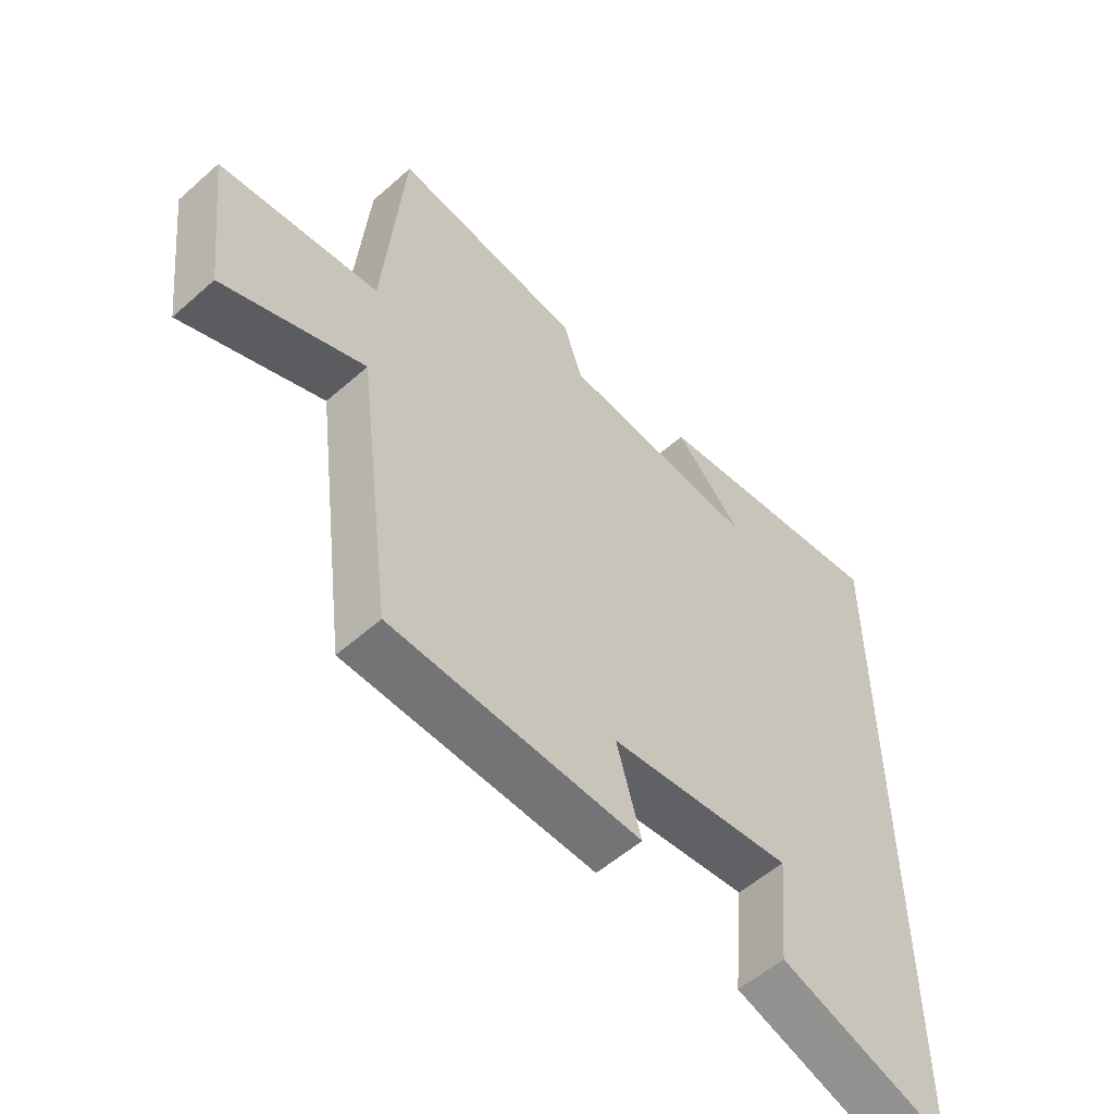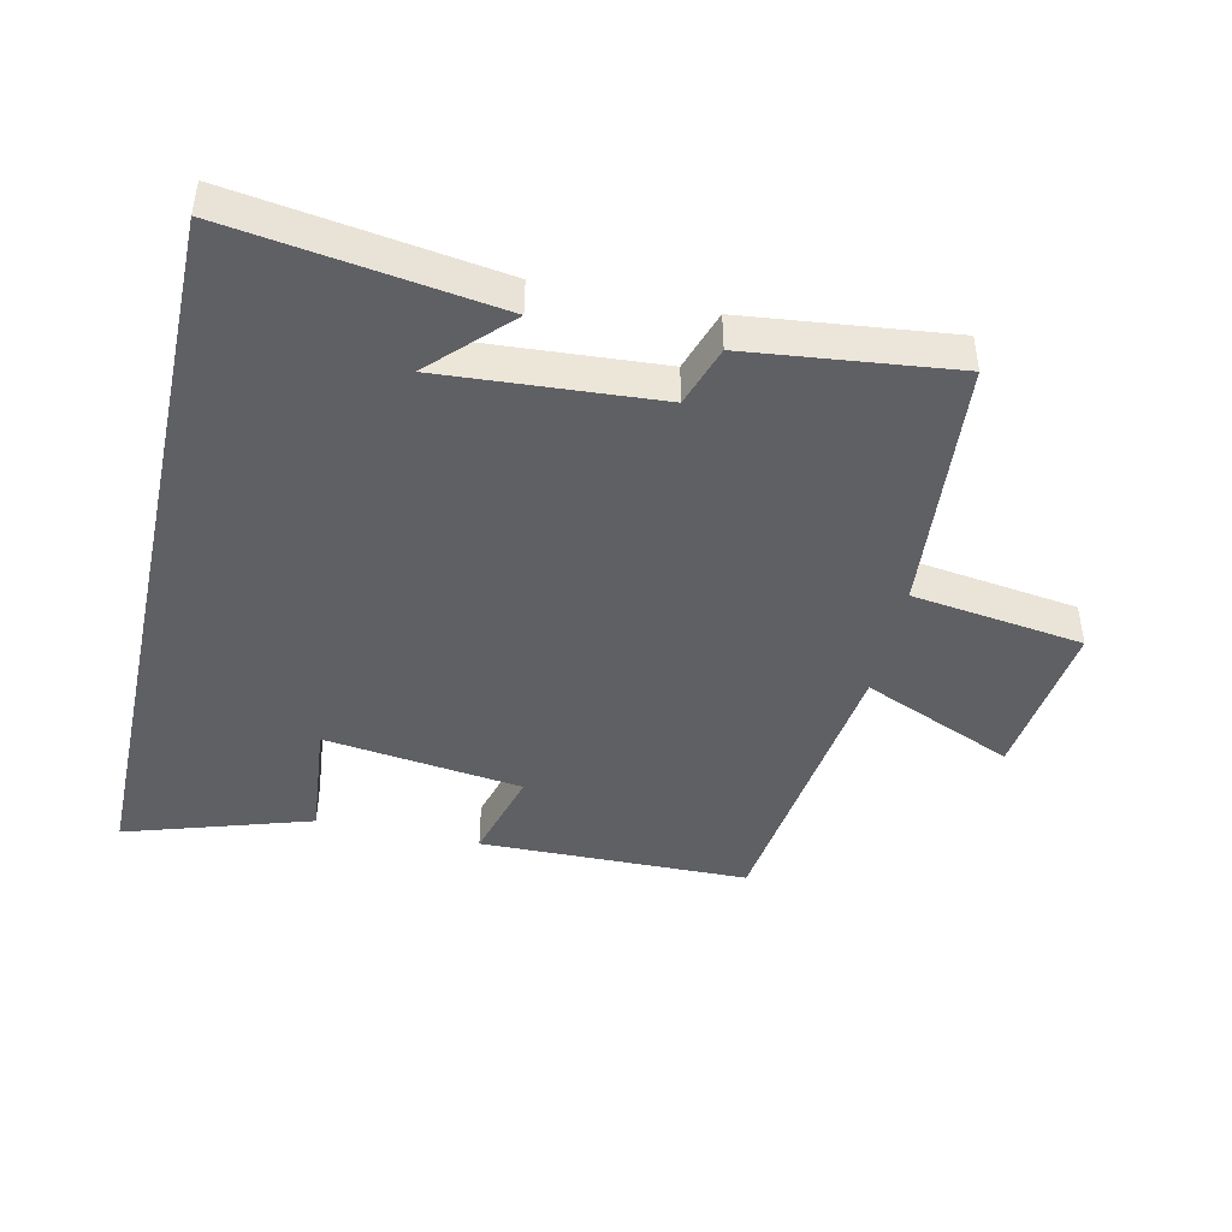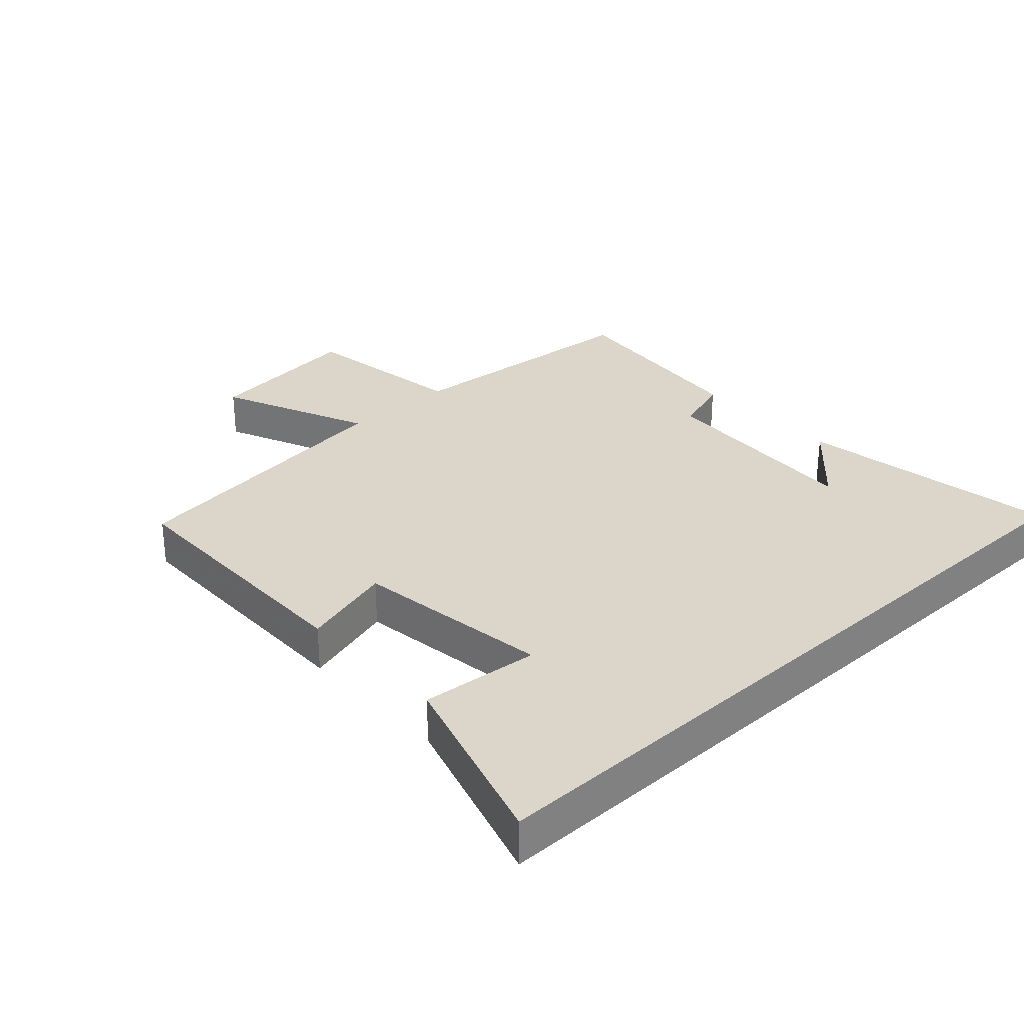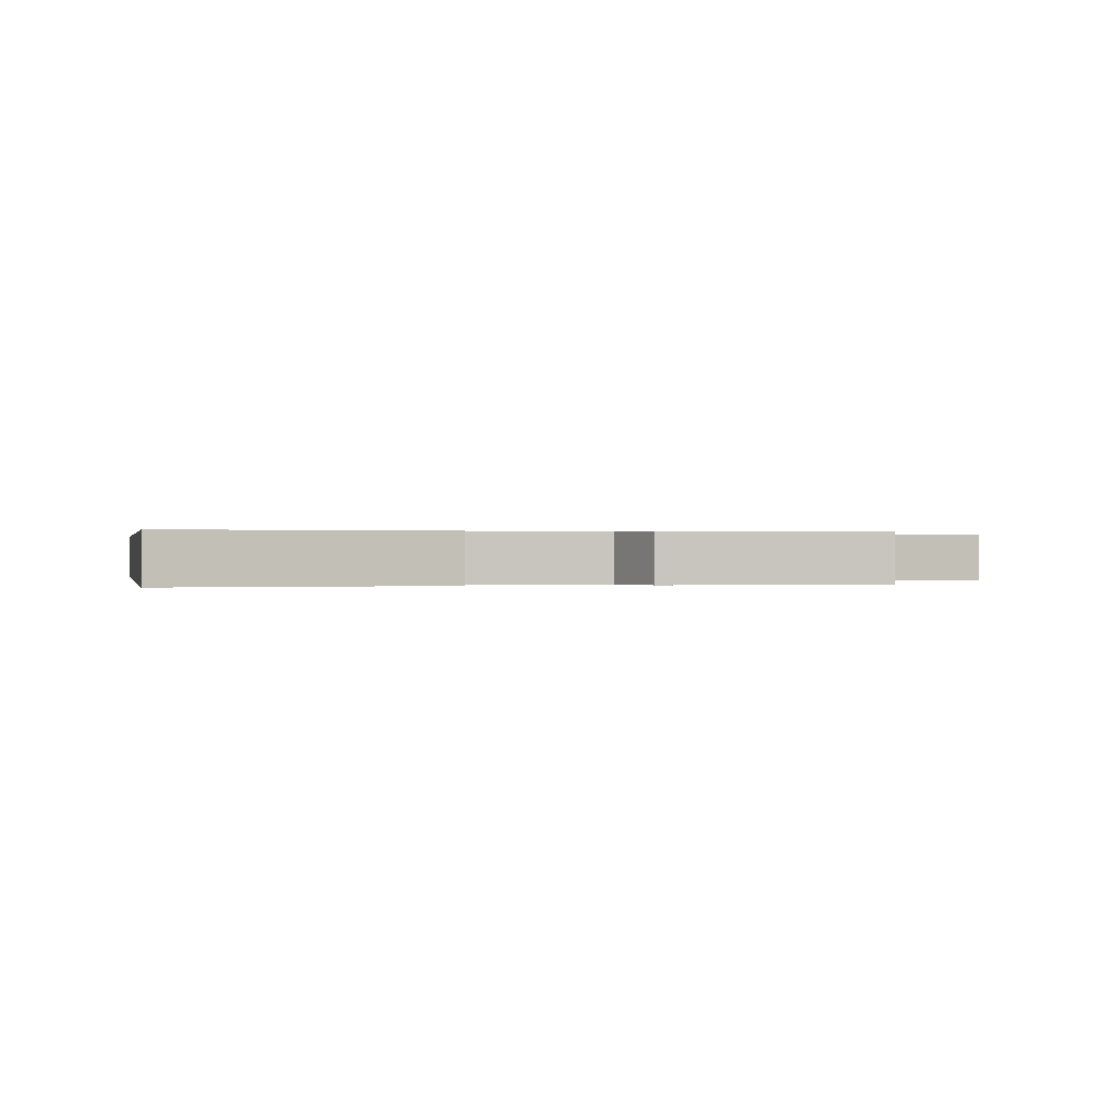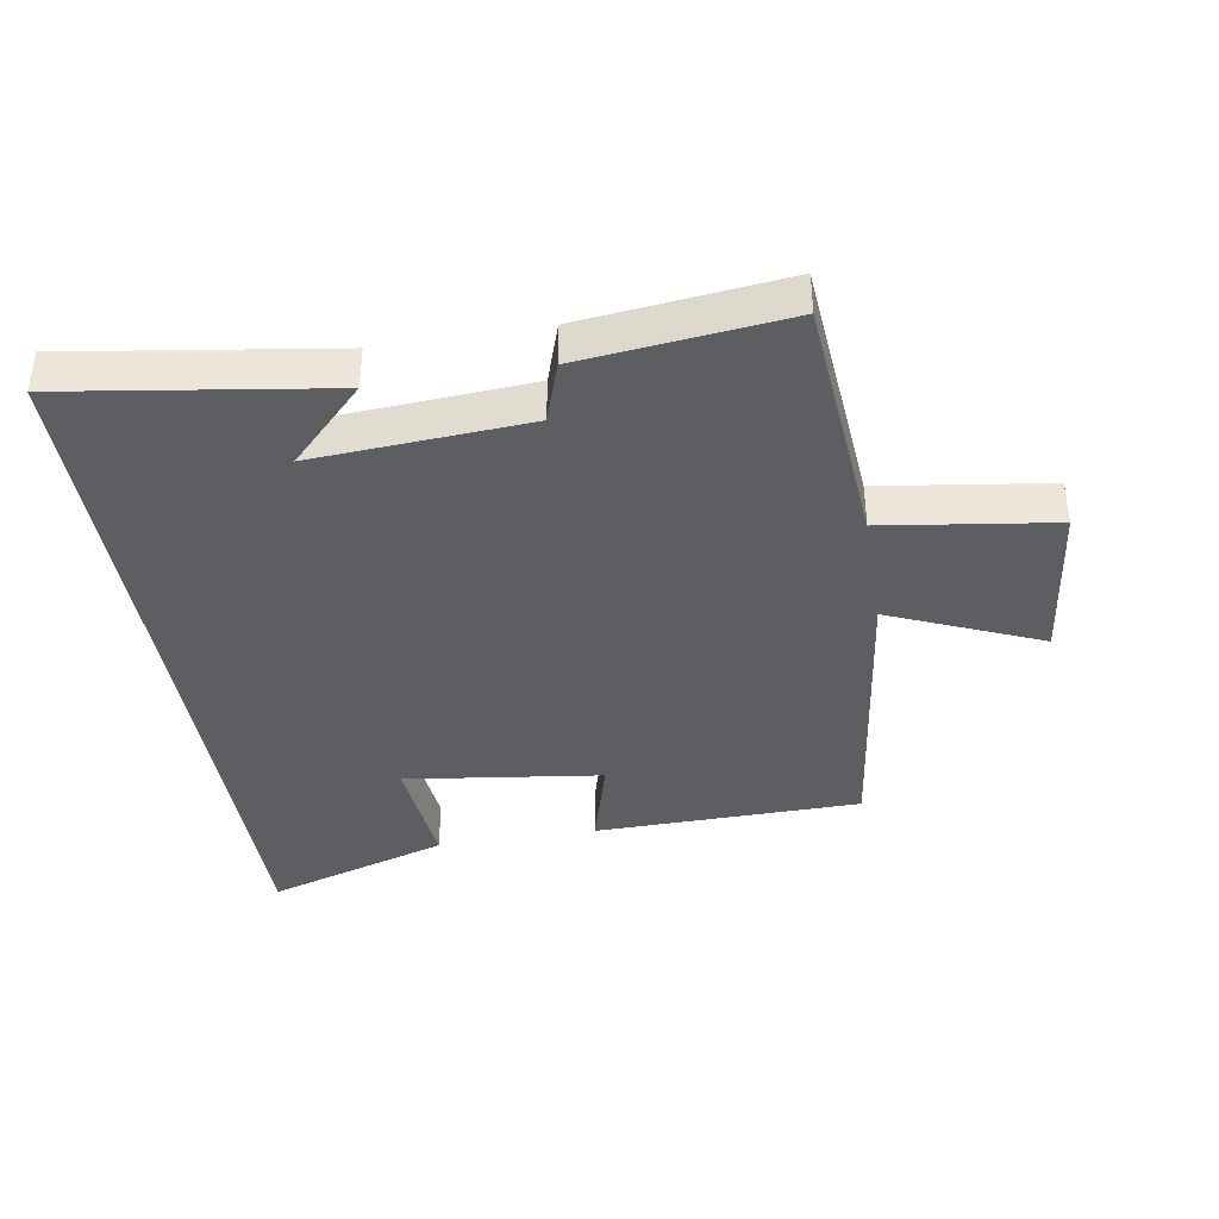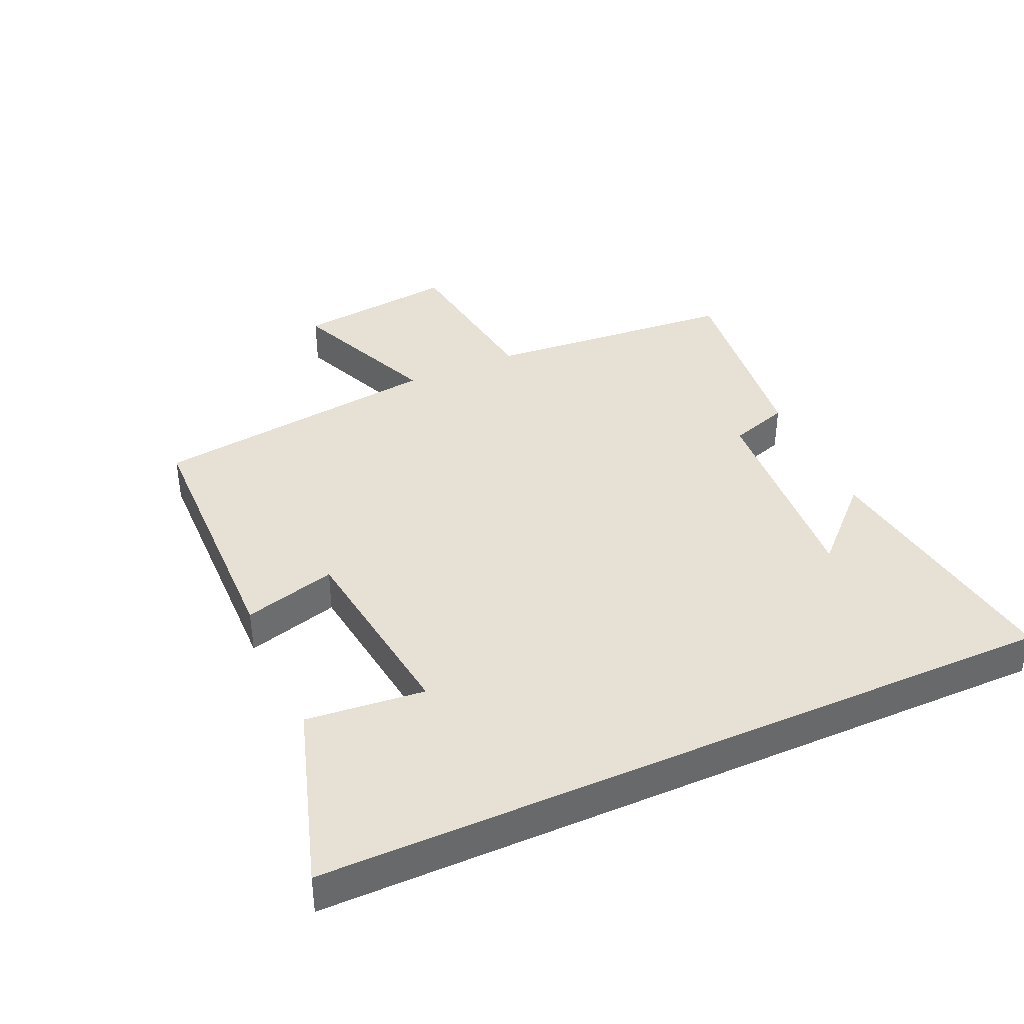
<metadata>
{"format":"obj","ext":"obj","renderer":"f3d","projection":"perspective","resolution":1024,"background":"white","views":[{"elev":-55.4,"azim":132.9,"up":"+Z"},{"elev":-44.5,"azim":-12.5,"up":"+Y"},{"elev":29.9,"azim":-132.9,"up":"+Y"},{"elev":0.1,"azim":-11.8,"up":"+Y"},{"elev":-39.4,"azim":9.3,"up":"+Y"},{"elev":39.3,"azim":-114.1,"up":"+Y"}]}
</metadata>
<code>
v 0.467 0.07 0.535
v 0.5 0.07 0.144
v 0.763 0.07 0.107
v 0.733 0.07 -0.141
v 0.5 0.07 -0.042
v 0.441 0.07 -0.493
v 0.029 0.07 -0.5
v 0.069 0.07 -0.357
v -0.235 0.07 -0.317
v -0.217 0.07 -0.5
v -0.5 0.07 -0.589
v -0.5 0.07 0.56
v -0.096 0.07 0.5
v -0.209 0.07 0.385
v 0.121 0.07 0.407
v 0.152 0.07 0.5
v 0.467 0 0.535
v 0.5 0 0.144
v 0.763 0 0.107
v 0.733 0 -0.141
v 0.5 0 -0.042
v 0.441 0 -0.493
v 0.029 0 -0.5
v 0.069 0 -0.357
v -0.235 0 -0.317
v -0.217 0 -0.5
v -0.5 0 -0.589
v -0.5 0 0.56
v -0.096 0 0.5
v -0.209 0 0.385
v 0.121 0 0.407
v 0.152 0 0.5
f 15 16 1 2
f 14 15 2
f 12 13 14
f 11 12 14
f 9 10 11
f 9 11 14
f 8 9 14 2
f 5 6 7 8
f 2 3 4 5
f 2 5 8
f 18 17 32 31
f 18 31 30
f 30 29 28
f 30 28 27
f 27 26 25
f 30 27 25
f 18 30 25 24
f 24 23 22 21
f 21 20 19 18
f 24 21 18
f 1 17 18 2
f 2 18 19 3
f 3 19 20 4
f 4 20 21 5
f 5 21 22 6
f 6 22 23 7
f 7 23 24 8
f 8 24 25 9
f 9 25 26 10
f 10 26 27 11
f 11 27 28 12
f 12 28 29 13
f 13 29 30 14
f 14 30 31 15
f 15 31 32 16
f 16 32 17 1

</code>
